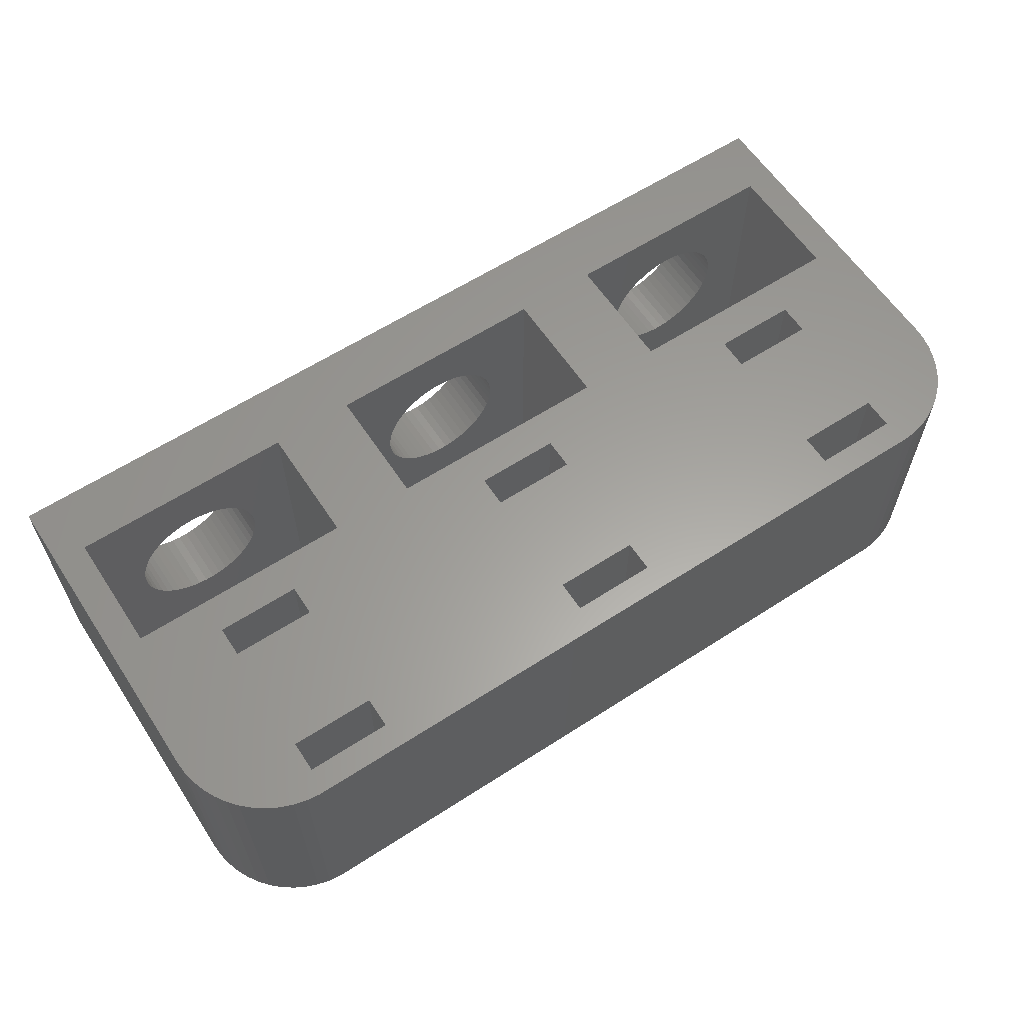
<metadata>
{"format":"stl","ext":"stl","renderer":"f3d","projection":"perspective","resolution":1024,"background":"white","views":[{"elev":61.1,"azim":146.6,"up":"+Z"}]}
</metadata>
<code>
# stl→obj: 428 verts, 900 faces
v -22 0 -6
v -22 15.5 6
v -22 15.5 -6
v -22 0 6
v -21.96 16.13 6
v -21.96 16.13 -6
v -17 17.75 6
v -13 12.25 6
v -13 17.75 6
v -17 12.25 6
v -2 17.75 6
v 2 12.25 6
v 2 17.75 6
v -2 12.25 6
v 13 17.75 6
v 17 12.25 6
v 17 17.75 6
v 13 12.25 6
v 17.31 20.49 6
v 13 19.25 6
v 17 19.25 6
v 9.528 9 6
v 13 10.75 6
v 5.472 9 6
v 9.528 3.1 6
v 2 19.25 6
v -2 19.25 6
v -5.472 9 6
v -2 10.75 6
v -9.528 9 6
v -5.472 3.1 6
v -13 19.25 6
v -17.31 20.49 6
v -19.13 20.02 6
v -17 19.25 6
v -17.94 20.41 6
v 21.96 16.13 6
v 22 15.5 6
v 20.19 19.35 6
v 19.68 19.72 6
v 19.13 20.02 6
v 18.55 20.26 6
v 17.94 20.41 6
v 20.47 9 6
v 17 10.75 6
v 21.84 16.74 6
v 21.65 17.34 6
v 21.38 17.91 6
v 21.05 18.44 6
v 20.64 18.92 6
v 22 0 6
v 20.47 3.1 6
v 5.472 3.1 6
v -9.528 3.1 6
v -20.47 3.1 6
v -20.47 9 6
v -17 10.75 6
v -21.38 17.91 6
v -21.65 17.34 6
v -21.84 16.74 6
v 2 10.75 6
v -13 10.75 6
v -18.55 20.26 6
v -19.68 19.72 6
v -20.19 19.35 6
v -20.64 18.92 6
v -21.05 18.44 6
v 17.31 20.49 -6
v -17.31 20.49 -6
v 17.94 20.41 -6
v -17.94 20.41 -6
v 22 15.5 -6
v 22 0 -6
v -19.13 20.02 -6
v -19.68 19.72 -6
v -21.05 18.44 -6
v -20.64 18.92 -6
v 21.96 16.13 -6
v 20.64 18.92 -6
v 20.19 19.35 -6
v 21.05 18.44 -6
v -21.84 16.74 -6
v -21.65 17.34 -6
v -21.38 17.91 -6
v -18.55 20.26 -6
v 18.55 20.26 -6
v 21.84 16.74 -6
v 19.68 19.72 -6
v 19.13 20.02 -6
v -17 12.25 -6
v -13 17.75 -6
v -13 12.25 -6
v -17 17.75 -6
v -9.528 9 -6
v -17 10.75 -6
v -13 10.75 -6
v -20.47 9 -6
v -17 19.25 -6
v -2 12.25 -6
v 2 17.75 -6
v 2 12.25 -6
v -2 17.75 -6
v 5.472 9 -6
v -2 10.75 -6
v 2 10.75 -6
v -5.472 9 -6
v 13 12.25 -6
v 17 17.75 -6
v 17 12.25 -6
v 13 17.75 -6
v 20.47 9 -6
v 21.65 17.34 -6
v 20.47 3.1 -6
v 9.528 3.1 -6
v 5.472 3.1 -6
v 9.528 9 -6
v -5.472 3.1 -6
v -9.528 3.1 -6
v -20.47 3.1 -6
v -20.19 19.35 -6
v 21.38 17.91 -6
v 17 19.25 -6
v 17 10.75 -6
v 13 10.75 -6
v 13 19.25 -6
v 2 19.25 -6
v -2 19.25 -6
v -13 19.25 -6
v 14.39 0 3.192
v 0.609 0 3.192
v 14.8 0 3.244
v 1.004 0 3.091
v 14 0 3.091
v 1.384 0 2.941
v 13.62 0 2.941
v 1.741 0 2.744
v 13.26 0 2.744
v 2.072 0 2.504
v 12.93 0 2.504
v 2.369 0 2.225
v 12.63 0 2.225
v 2.629 0 1.91
v 12.37 0 1.91
v 2.848 0 1.566
v 12.15 0 1.566
v 3.022 0 1.196
v 11.98 0 1.196
v 3.148 0 0.8082
v 11.85 0 0.8082
v 3.224 0 0.4073
v 11.78 0 0.4073
v 3.25 0 0
v 11.75 0 0
v 3.224 0 -0.4073
v 11.78 0 -0.4073
v 3.148 0 -0.8082
v 11.85 0 -0.8082
v 3.022 0 -1.196
v 11.98 0 -1.196
v 2.848 0 -1.566
v 12.15 0 -1.566
v 2.629 0 -1.91
v 12.37 0 -1.91
v 2.369 0 -2.225
v 12.63 0 -2.225
v 2.072 0 -2.504
v 12.93 0 -2.504
v 1.741 0 -2.744
v 13.26 0 -2.744
v 1.384 0 -2.941
v 13.62 0 -2.941
v 1.004 0 -3.091
v 14 0 -3.091
v 0.609 0 -3.192
v 14.39 0 -3.192
v 0.2041 0 -3.244
v -0.609 0 3.192
v -14.39 0 3.192
v -0.2041 0 3.244
v -14 0 3.091
v -1.004 0 3.091
v -13.62 0 2.941
v -1.384 0 2.941
v -13.26 0 2.744
v -1.741 0 2.744
v -12.93 0 2.504
v -2.072 0 2.504
v -12.63 0 2.225
v -2.369 0 2.225
v -12.37 0 1.91
v -2.629 0 1.91
v -12.15 0 1.566
v -2.848 0 1.566
v -11.98 0 1.196
v -3.022 0 1.196
v -11.85 0 0.8082
v -3.148 0 0.8082
v -11.78 0 0.4073
v -3.224 0 0.4073
v -11.75 0 0
v -3.25 0 0
v -11.78 0 -0.4073
v -3.224 0 -0.4073
v -11.85 0 -0.8082
v -3.148 0 -0.8082
v -11.98 0 -1.196
v -3.022 0 -1.196
v -12.15 0 -1.566
v -2.848 0 -1.566
v -12.37 0 -1.91
v -2.629 0 -1.91
v -12.63 0 -2.225
v -2.369 0 -2.225
v -12.93 0 -2.504
v -2.072 0 -2.504
v -13.26 0 -2.744
v -1.741 0 -2.744
v -13.62 0 -2.941
v -1.384 0 -2.941
v -14 0 -3.091
v -1.004 0 -3.091
v -14.39 0 -3.192
v -0.609 0 -3.192
v -14.8 0 -3.244
v -14.8 0 3.244
v -15.2 0 3.244
v -15.61 0 3.192
v -16 0 3.091
v -16.38 0 2.941
v -16.74 0 2.744
v -17.07 0 2.504
v -17.37 0 2.225
v -17.63 0 1.91
v -17.85 0 1.566
v -18.02 0 1.196
v -18.15 0 0.8082
v -18.22 0 0.4073
v -18.25 0 0
v -18.22 0 -0.4073
v -18.15 0 -0.8082
v -18.02 0 -1.196
v -15.2 0 -3.244
v -0.2041 0 -3.244
v 14.8 0 -3.244
v -15.61 0 -3.192
v -16 0 -3.091
v -16.38 0 -2.941
v -16.74 0 -2.744
v -17.07 0 -2.504
v -17.37 0 -2.225
v -17.63 0 -1.91
v -17.85 0 -1.566
v 0.2041 0 3.244
v 15.2 0 3.244
v 15.61 0 3.192
v 16 0 3.091
v 16.38 0 2.941
v 16.74 0 2.744
v 17.07 0 2.504
v 17.37 0 2.225
v 17.63 0 1.91
v 17.85 0 1.566
v 18.02 0 1.196
v 18.15 0 0.8082
v 18.22 0 0.4073
v 18.25 0 0
v 18.22 0 -0.4073
v 18.15 0 -0.8082
v 18.02 0 -1.196
v 17.85 0 -1.566
v 17.63 0 -1.91
v 17.37 0 -2.225
v 17.07 0 -2.504
v 16.74 0 -2.744
v 16.38 0 -2.941
v 16 0 -3.091
v 15.61 0 -3.192
v 15.2 0 -3.244
v -11.78 3.1 0.4073
v -11.75 3.1 0
v -11.85 3.1 0.8082
v -18.25 3.1 0
v -18.22 3.1 0.4073
v -17.07 3.1 2.504
v -17.37 3.1 2.225
v -16 3.1 3.091
v -16.38 3.1 2.941
v -12.15 3.1 1.566
v -11.98 3.1 1.196
v -13.62 3.1 2.941
v -14 3.1 3.091
v -12.93 3.1 2.504
v -13.26 3.1 2.744
v -17.63 3.1 1.91
v -15.2 3.1 3.244
v -15.61 3.1 3.192
v -11.85 3.1 -0.8082
v -11.98 3.1 -1.196
v -14.8 3.1 -3.244
v -14.39 3.1 -3.192
v -12.37 3.1 1.91
v -14.39 3.1 3.192
v -18.15 3.1 0.8082
v -18.02 3.1 1.196
v -17.85 3.1 1.566
v -16.74 3.1 2.744
v -12.15 3.1 -1.566
v -18.02 3.1 -1.196
v -18.15 3.1 -0.8082
v -15.2 3.1 -3.244
v -13.62 3.1 -2.941
v -13.26 3.1 -2.744
v -12.63 3.1 2.225
v -14.8 3.1 3.244
v -12.37 3.1 -1.91
v -11.78 3.1 -0.4073
v -16.38 3.1 -2.941
v -16 3.1 -3.091
v -17.37 3.1 -2.225
v -17.63 3.1 -1.91
v -18.22 3.1 -0.4073
v -12.93 3.1 -2.504
v -14 3.1 -3.091
v -16.74 3.1 -2.744
v -12.63 3.1 -2.225
v -17.07 3.1 -2.504
v -15.61 3.1 -3.192
v -17.85 3.1 -1.566
v 3.224 3.1 0.4073
v 3.25 3.1 0
v 3.148 3.1 0.8082
v -3.25 3.1 0
v -3.224 3.1 0.4073
v -2.072 3.1 2.504
v -2.369 3.1 2.225
v -1.004 3.1 3.091
v -1.384 3.1 2.941
v 2.848 3.1 1.566
v 3.022 3.1 1.196
v 1.384 3.1 2.941
v 1.004 3.1 3.091
v 2.072 3.1 2.504
v 1.741 3.1 2.744
v -2.629 3.1 1.91
v -0.2041 3.1 3.244
v -0.609 3.1 3.192
v 3.148 3.1 -0.8082
v 3.022 3.1 -1.196
v 0.2041 3.1 -3.244
v 0.609 3.1 -3.192
v 2.629 3.1 1.91
v 0.609 3.1 3.192
v -3.148 3.1 0.8082
v -3.022 3.1 1.196
v -2.848 3.1 1.566
v -1.741 3.1 2.744
v 2.848 3.1 -1.566
v -3.022 3.1 -1.196
v -3.148 3.1 -0.8082
v -0.2041 3.1 -3.244
v 1.384 3.1 -2.941
v 1.741 3.1 -2.744
v 2.369 3.1 2.225
v 0.2041 3.1 3.244
v 2.629 3.1 -1.91
v 3.224 3.1 -0.4073
v -1.384 3.1 -2.941
v -1.004 3.1 -3.091
v -2.369 3.1 -2.225
v -2.629 3.1 -1.91
v -3.224 3.1 -0.4073
v 2.072 3.1 -2.504
v 1.004 3.1 -3.091
v -1.741 3.1 -2.744
v 2.369 3.1 -2.225
v -2.072 3.1 -2.504
v -0.609 3.1 -3.192
v -2.848 3.1 -1.566
v 18.22 3.1 0.4073
v 18.25 3.1 0
v 18.15 3.1 0.8082
v 15.2 3.1 3.244
v 14.8 3.1 3.244
v 15.2 3.1 -3.244
v 15.61 3.1 -3.192
v 17.85 3.1 1.566
v 18.02 3.1 1.196
v 17.07 3.1 2.504
v 16.74 3.1 2.744
v 11.85 3.1 0.8082
v 11.98 3.1 1.196
v 12.15 3.1 1.566
v 12.37 3.1 1.91
v 14.39 3.1 3.192
v 14 3.1 3.091
v 18.15 3.1 -0.8082
v 18.02 3.1 -1.196
v 12.93 3.1 -2.504
v 13.26 3.1 -2.744
v 17.63 3.1 1.91
v 16 3.1 3.091
v 15.61 3.1 3.192
v 11.78 3.1 0.4073
v 11.75 3.1 0
v 11.78 3.1 -0.4073
v 13.26 3.1 2.744
v 12.93 3.1 2.504
v 16.74 3.1 -2.744
v 17.07 3.1 -2.504
v 17.85 3.1 -1.566
v 17.63 3.1 -1.91
v 14 3.1 -3.091
v 14.39 3.1 -3.192
v 12.37 3.1 -1.91
v 12.15 3.1 -1.566
v 11.98 3.1 -1.196
v 11.85 3.1 -0.8082
v 17.37 3.1 2.225
v 16.38 3.1 2.941
v 12.63 3.1 2.225
v 13.62 3.1 2.941
v 16 3.1 -3.091
v 16.38 3.1 -2.941
v 17.37 3.1 -2.225
v 18.22 3.1 -0.4073
v 13.62 3.1 -2.941
v 14.8 3.1 -3.244
v 12.63 3.1 -2.225
f 1 2 3
f 2 1 4
f 3 5 6
f 5 3 2
f 7 8 9
f 8 7 10
f 11 12 13
f 12 11 14
f 15 16 17
f 16 15 18
f 19 20 21
f 13 15 20
f 15 13 18
f 18 22 23
f 22 24 25
f 12 18 13
f 13 20 26
f 19 26 20
f 19 27 26
f 9 11 27
f 11 9 14
f 14 28 29
f 28 30 31
f 8 14 9
f 9 27 32
f 33 27 19
f 27 33 32
f 34 7 35
f 2 7 5
f 36 35 33
f 32 33 35
f 37 17 38
f 17 39 40
f 17 40 41
f 21 41 42
f 21 42 43
f 21 43 19
f 41 21 17
f 38 17 16
f 38 16 44
f 45 44 16
f 23 44 45
f 44 23 22
f 46 17 37
f 47 17 46
f 48 17 47
f 49 17 48
f 17 49 50
f 17 50 39
f 38 44 51
f 52 51 44
f 25 51 52
f 53 25 24
f 53 51 25
f 31 51 53
f 54 31 30
f 4 31 54
f 4 54 55
f 10 56 57
f 7 58 59
f 7 59 60
f 7 60 5
f 7 2 10
f 4 56 2
f 31 4 51
f 56 4 55
f 18 12 22
f 22 12 24
f 61 24 12
f 29 24 61
f 24 29 28
f 14 8 28
f 28 8 30
f 62 30 8
f 57 30 62
f 63 35 36
f 34 35 63
f 7 34 64
f 7 64 65
f 7 65 66
f 57 56 30
f 7 66 67
f 56 10 2
f 7 67 58
f 68 33 19
f 33 68 69
f 70 19 43
f 19 70 68
f 69 36 33
f 36 69 71
f 51 72 38
f 72 51 73
f 74 64 34
f 64 74 75
f 76 66 77
f 66 76 67
f 38 78 37
f 78 38 72
f 79 39 50
f 39 79 80
f 49 79 50
f 79 49 81
f 82 59 83
f 59 82 60
f 84 67 76
f 67 84 58
f 85 34 63
f 34 85 74
f 71 63 36
f 63 71 85
f 86 43 42
f 43 86 70
f 37 87 46
f 87 37 78
f 80 40 39
f 40 80 88
f 88 41 40
f 41 88 89
f 90 91 92
f 91 90 93
f 94 95 96
f 97 90 95
f 90 3 93
f 6 93 3
f 98 71 69
f 98 85 71
f 98 74 85
f 93 74 98
f 74 93 75
f 97 95 94
f 90 97 3
f 82 93 6
f 99 100 101
f 100 99 102
f 103 104 105
f 106 99 104
f 92 99 106
f 99 92 102
f 106 104 103
f 107 108 109
f 108 107 110
f 111 72 73
f 109 72 111
f 108 72 109
f 72 108 78
f 78 108 87
f 87 108 112
f 111 73 113
f 73 114 113
f 114 115 116
f 73 115 114
f 73 117 115
f 117 118 106
f 1 117 73
f 117 1 118
f 1 97 119
f 75 93 120
f 120 93 77
f 77 93 76
f 76 93 84
f 84 93 83
f 118 1 119
f 97 1 3
f 83 93 82
f 112 108 121
f 121 108 81
f 81 108 79
f 79 108 80
f 80 108 88
f 122 89 108
f 89 122 86
f 109 111 123
f 111 124 123
f 116 107 124
f 101 107 116
f 107 101 110
f 116 124 111
f 88 108 89
f 86 122 70
f 70 122 68
f 125 68 122
f 103 116 115
f 101 116 103
f 101 103 105
f 110 101 100
f 110 100 125
f 126 125 100
f 125 126 68
f 127 68 126
f 94 106 118
f 92 106 94
f 92 94 96
f 102 92 91
f 102 91 127
f 128 127 91
f 69 127 128
f 69 128 98
f 127 69 68
f 6 60 82
f 60 6 5
f 83 58 84
f 58 83 59
f 120 66 65
f 66 120 77
f 75 65 64
f 65 75 120
f 47 121 48
f 121 47 112
f 46 112 47
f 112 46 87
f 48 81 49
f 81 48 121
f 89 42 41
f 42 89 86
f 129 51 130
f 51 129 131
f 132 129 130
f 132 133 129
f 134 133 132
f 134 135 133
f 136 135 134
f 136 137 135
f 138 137 136
f 138 139 137
f 140 139 138
f 140 141 139
f 142 141 140
f 142 143 141
f 144 143 142
f 144 145 143
f 146 145 144
f 146 147 145
f 148 147 146
f 148 149 147
f 150 149 148
f 150 151 149
f 152 151 150
f 152 153 151
f 154 153 152
f 154 155 153
f 156 155 154
f 156 157 155
f 158 157 156
f 158 159 157
f 160 159 158
f 160 161 159
f 162 161 160
f 162 163 161
f 164 163 162
f 164 165 163
f 166 165 164
f 166 167 165
f 168 167 166
f 168 169 167
f 170 169 168
f 170 171 169
f 172 171 170
f 172 173 171
f 174 173 172
f 174 175 173
f 73 174 176
f 174 73 175
f 177 4 178
f 4 177 179
f 180 177 178
f 180 181 177
f 182 181 180
f 182 183 181
f 184 183 182
f 184 185 183
f 186 185 184
f 186 187 185
f 188 187 186
f 188 189 187
f 190 189 188
f 190 191 189
f 192 191 190
f 192 193 191
f 194 193 192
f 194 195 193
f 196 195 194
f 196 197 195
f 198 197 196
f 198 199 197
f 200 199 198
f 200 201 199
f 202 201 200
f 202 203 201
f 204 203 202
f 204 205 203
f 206 205 204
f 206 207 205
f 208 207 206
f 208 209 207
f 210 209 208
f 210 211 209
f 212 211 210
f 212 213 211
f 214 213 212
f 214 215 213
f 216 215 214
f 216 217 215
f 218 217 216
f 218 219 217
f 220 219 218
f 220 221 219
f 222 221 220
f 222 223 221
f 1 222 224
f 222 1 223
f 225 4 226
f 4 227 226
f 4 228 227
f 4 229 228
f 4 230 229
f 4 231 230
f 4 232 231
f 4 233 232
f 4 234 233
f 4 235 234
f 4 236 235
f 4 237 236
f 4 238 237
f 1 238 4
f 238 1 239
f 239 1 240
f 240 1 241
f 1 224 242
f 223 1 243
f 243 1 176
f 73 176 1
f 175 73 244
f 245 1 242
f 246 1 245
f 247 1 246
f 248 1 247
f 249 1 248
f 250 1 249
f 251 1 250
f 252 1 251
f 241 1 252
f 178 4 225
f 4 179 51
f 253 51 179
f 130 51 253
f 254 51 131
f 255 51 254
f 256 51 255
f 257 51 256
f 258 51 257
f 259 51 258
f 260 51 259
f 261 51 260
f 262 51 261
f 263 51 262
f 264 51 263
f 265 51 264
f 266 51 265
f 73 266 267
f 73 267 268
f 73 268 269
f 73 269 270
f 266 73 51
f 271 73 270
f 272 73 271
f 273 73 272
f 274 73 273
f 275 73 274
f 276 73 275
f 277 73 276
f 278 73 277
f 244 73 278
f 57 90 10
f 90 57 95
f 96 8 92
f 8 96 62
f 90 8 10
f 8 90 92
f 96 57 62
f 57 96 95
f 7 98 35
f 98 7 93
f 91 32 128
f 32 91 9
f 91 7 9
f 7 91 93
f 98 32 35
f 32 98 128
f 200 279 280
f 279 200 198
f 198 281 279
f 281 198 196
f 237 282 283
f 282 237 238
f 232 284 231
f 284 232 285
f 229 286 228
f 286 229 287
f 194 288 289
f 288 194 192
f 180 290 182
f 290 180 291
f 184 292 186
f 292 184 293
f 232 294 285
f 294 232 233
f 227 295 226
f 295 227 296
f 206 297 298
f 297 206 204
f 299 222 300
f 222 299 224
f 196 289 281
f 289 196 194
f 192 301 288
f 301 192 190
f 178 291 180
f 291 178 302
f 235 303 304
f 303 235 236
f 234 304 305
f 304 234 235
f 233 305 294
f 305 233 234
f 230 287 229
f 287 230 306
f 208 298 307
f 298 208 206
f 240 308 309
f 308 240 241
f 310 224 299
f 224 310 242
f 311 216 312
f 216 311 218
f 190 313 301
f 313 190 188
f 186 313 188
f 313 186 292
f 225 302 178
f 302 225 314
f 226 314 225
f 314 226 295
f 182 293 184
f 293 182 290
f 236 283 303
f 283 236 237
f 231 306 230
f 306 231 284
f 228 296 227
f 296 228 286
f 210 307 315
f 307 210 208
f 204 316 297
f 316 204 202
f 202 280 316
f 280 202 200
f 317 246 318
f 246 317 247
f 251 319 320
f 319 251 250
f 239 309 321
f 309 239 240
f 238 321 282
f 321 238 239
f 312 214 322
f 214 312 216
f 323 218 311
f 218 323 220
f 324 247 317
f 247 324 248
f 322 212 325
f 212 322 214
f 212 315 325
f 315 212 210
f 300 220 323
f 220 300 222
f 319 249 326
f 249 319 250
f 326 248 324
f 248 326 249
f 318 245 327
f 245 318 246
f 327 242 310
f 242 327 245
f 241 328 308
f 328 241 252
f 252 320 328
f 320 252 251
f 55 97 56
f 97 55 119
f 54 314 55
f 54 302 314
f 54 291 302
f 54 290 291
f 54 293 290
f 54 292 293
f 54 313 292
f 54 301 313
f 54 288 301
f 54 289 288
f 54 281 289
f 54 279 281
f 54 280 279
f 118 280 54
f 280 118 316
f 316 118 297
f 299 118 310
f 300 118 299
f 323 118 300
f 311 118 323
f 312 118 311
f 322 118 312
f 325 118 322
f 315 118 325
f 307 118 315
f 298 118 307
f 297 118 298
f 295 55 314
f 296 55 295
f 286 55 296
f 287 55 286
f 306 55 287
f 284 55 306
f 285 55 284
f 294 55 285
f 305 55 294
f 304 55 305
f 303 55 304
f 283 55 303
f 282 55 283
f 119 282 321
f 119 321 309
f 119 309 308
f 119 310 118
f 310 119 327
f 327 119 318
f 282 119 55
f 328 119 308
f 320 119 328
f 319 119 320
f 326 119 319
f 324 119 326
f 317 119 324
f 318 119 317
f 118 30 94
f 30 118 54
f 97 30 56
f 30 97 94
f 29 99 14
f 99 29 104
f 105 12 101
f 12 105 61
f 99 12 14
f 12 99 101
f 105 29 61
f 29 105 104
f 11 127 27
f 127 11 102
f 100 26 126
f 26 100 13
f 127 26 27
f 26 127 126
f 100 11 13
f 11 100 102
f 152 329 330
f 329 152 150
f 150 331 329
f 331 150 148
f 199 332 333
f 332 199 201
f 189 334 187
f 334 189 335
f 183 336 181
f 336 183 337
f 146 338 339
f 338 146 144
f 132 340 134
f 340 132 341
f 136 342 138
f 342 136 343
f 189 344 335
f 344 189 191
f 177 345 179
f 345 177 346
f 158 347 348
f 347 158 156
f 349 174 350
f 174 349 176
f 148 339 331
f 339 148 146
f 144 351 338
f 351 144 142
f 130 341 132
f 341 130 352
f 195 353 354
f 353 195 197
f 193 354 355
f 354 193 195
f 191 355 344
f 355 191 193
f 185 337 183
f 337 185 356
f 160 348 357
f 348 160 158
f 205 358 359
f 358 205 207
f 360 176 349
f 176 360 243
f 361 168 362
f 168 361 170
f 142 363 351
f 363 142 140
f 138 363 140
f 363 138 342
f 253 352 130
f 352 253 364
f 179 364 253
f 364 179 345
f 134 343 136
f 343 134 340
f 197 333 353
f 333 197 199
f 187 356 185
f 356 187 334
f 181 346 177
f 346 181 336
f 162 357 365
f 357 162 160
f 156 366 347
f 366 156 154
f 154 330 366
f 330 154 152
f 367 221 368
f 221 367 219
f 211 369 370
f 369 211 213
f 203 359 371
f 359 203 205
f 201 371 332
f 371 201 203
f 362 166 372
f 166 362 168
f 373 170 361
f 170 373 172
f 374 219 367
f 219 374 217
f 372 164 375
f 164 372 166
f 164 365 375
f 365 164 162
f 350 172 373
f 172 350 174
f 369 215 376
f 215 369 213
f 376 217 374
f 217 376 215
f 368 223 377
f 223 368 221
f 377 243 360
f 243 377 223
f 207 378 358
f 378 207 209
f 209 370 378
f 370 209 211
f 31 106 28
f 106 31 117
f 53 364 31
f 53 352 364
f 53 341 352
f 53 340 341
f 53 343 340
f 53 342 343
f 53 363 342
f 53 351 363
f 53 338 351
f 53 339 338
f 53 331 339
f 53 329 331
f 53 330 329
f 115 330 53
f 330 115 366
f 366 115 347
f 349 115 360
f 350 115 349
f 373 115 350
f 361 115 373
f 362 115 361
f 372 115 362
f 375 115 372
f 365 115 375
f 357 115 365
f 348 115 357
f 347 115 348
f 345 31 364
f 346 31 345
f 336 31 346
f 337 31 336
f 356 31 337
f 334 31 356
f 335 31 334
f 344 31 335
f 355 31 344
f 354 31 355
f 353 31 354
f 333 31 353
f 332 31 333
f 117 332 371
f 117 371 359
f 117 359 358
f 117 360 115
f 360 117 377
f 377 117 368
f 332 117 31
f 378 117 358
f 370 117 378
f 369 117 370
f 376 117 369
f 374 117 376
f 367 117 374
f 368 117 367
f 115 24 103
f 24 115 53
f 106 24 28
f 24 106 103
f 23 107 18
f 107 23 124
f 123 16 109
f 16 123 45
f 123 23 45
f 23 123 124
f 107 16 18
f 16 107 109
f 15 125 20
f 125 15 110
f 108 21 122
f 21 108 17
f 108 15 17
f 15 108 110
f 125 21 20
f 21 125 122
f 266 379 380
f 379 266 265
f 265 381 379
f 381 265 264
f 131 382 254
f 382 131 383
f 384 277 385
f 277 384 278
f 263 386 387
f 386 263 262
f 258 388 259
f 388 258 389
f 147 390 391
f 390 147 149
f 143 392 393
f 392 143 145
f 133 394 129
f 394 133 395
f 269 396 397
f 396 269 268
f 398 169 399
f 169 398 167
f 264 387 381
f 387 264 263
f 262 400 386
f 400 262 261
f 255 401 256
f 401 255 402
f 145 391 392
f 391 145 147
f 149 403 390
f 403 149 151
f 151 404 403
f 404 151 153
f 153 405 404
f 405 153 155
f 139 406 137
f 406 139 407
f 129 383 131
f 383 129 394
f 408 273 409
f 273 408 274
f 271 410 411
f 410 271 270
f 412 175 413
f 175 412 173
f 161 414 415
f 414 161 163
f 159 415 416
f 415 159 161
f 155 417 405
f 417 155 157
f 261 418 400
f 418 261 260
f 259 418 260
f 418 259 388
f 254 402 255
f 402 254 382
f 257 389 258
f 389 257 419
f 256 419 257
f 419 256 401
f 141 407 139
f 407 141 420
f 141 393 420
f 393 141 143
f 135 395 133
f 395 135 421
f 137 421 135
f 421 137 406
f 385 276 422
f 276 385 277
f 422 275 423
f 275 422 276
f 423 274 408
f 274 423 275
f 409 272 424
f 272 409 273
f 272 411 424
f 411 272 271
f 268 425 396
f 425 268 267
f 270 397 410
f 397 270 269
f 399 171 426
f 171 399 169
f 426 173 412
f 173 426 171
f 413 244 427
f 244 413 175
f 427 278 384
f 278 427 244
f 163 428 414
f 428 163 165
f 428 167 398
f 167 428 165
f 157 416 417
f 416 157 159
f 267 380 425
f 380 267 266
f 25 116 22
f 116 25 114
f 52 382 25
f 52 402 382
f 52 401 402
f 52 419 401
f 52 389 419
f 52 388 389
f 52 418 388
f 52 400 418
f 52 386 400
f 52 387 386
f 52 381 387
f 52 379 381
f 52 380 379
f 113 380 52
f 380 113 425
f 425 113 396
f 384 113 427
f 385 113 384
f 422 113 385
f 423 113 422
f 408 113 423
f 409 113 408
f 424 113 409
f 411 113 424
f 410 113 411
f 397 113 410
f 396 113 397
f 383 25 382
f 394 25 383
f 395 25 394
f 421 25 395
f 406 25 421
f 407 25 406
f 420 25 407
f 393 25 420
f 392 25 393
f 391 25 392
f 390 25 391
f 403 25 390
f 404 25 403
f 114 404 405
f 114 405 417
f 114 417 416
f 114 427 113
f 427 114 413
f 413 114 412
f 404 114 25
f 415 114 416
f 414 114 415
f 428 114 414
f 398 114 428
f 399 114 398
f 426 114 399
f 412 114 426
f 113 44 111
f 44 113 52
f 116 44 22
f 44 116 111

</code>
